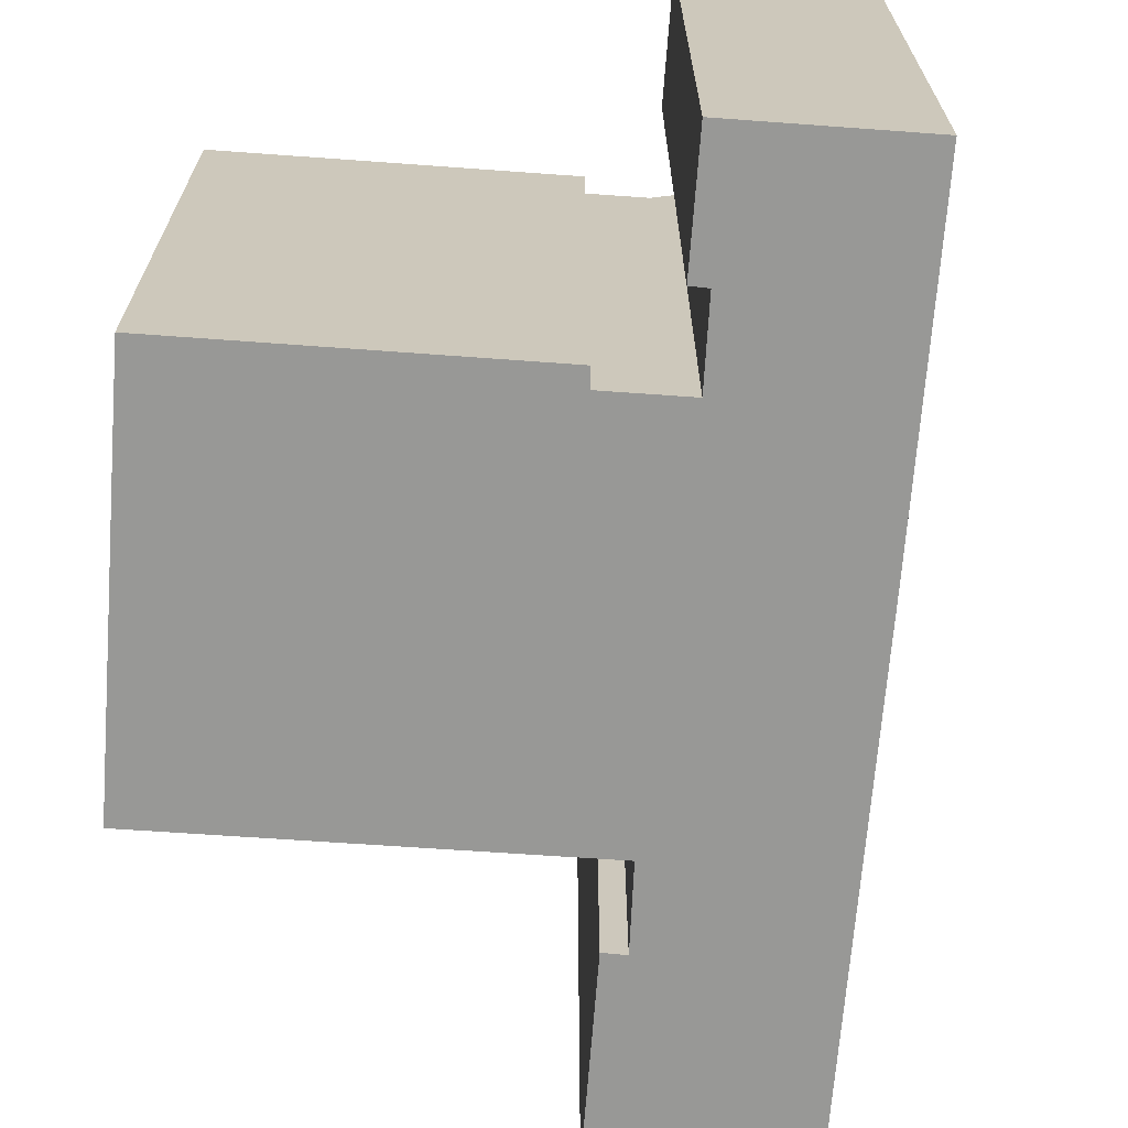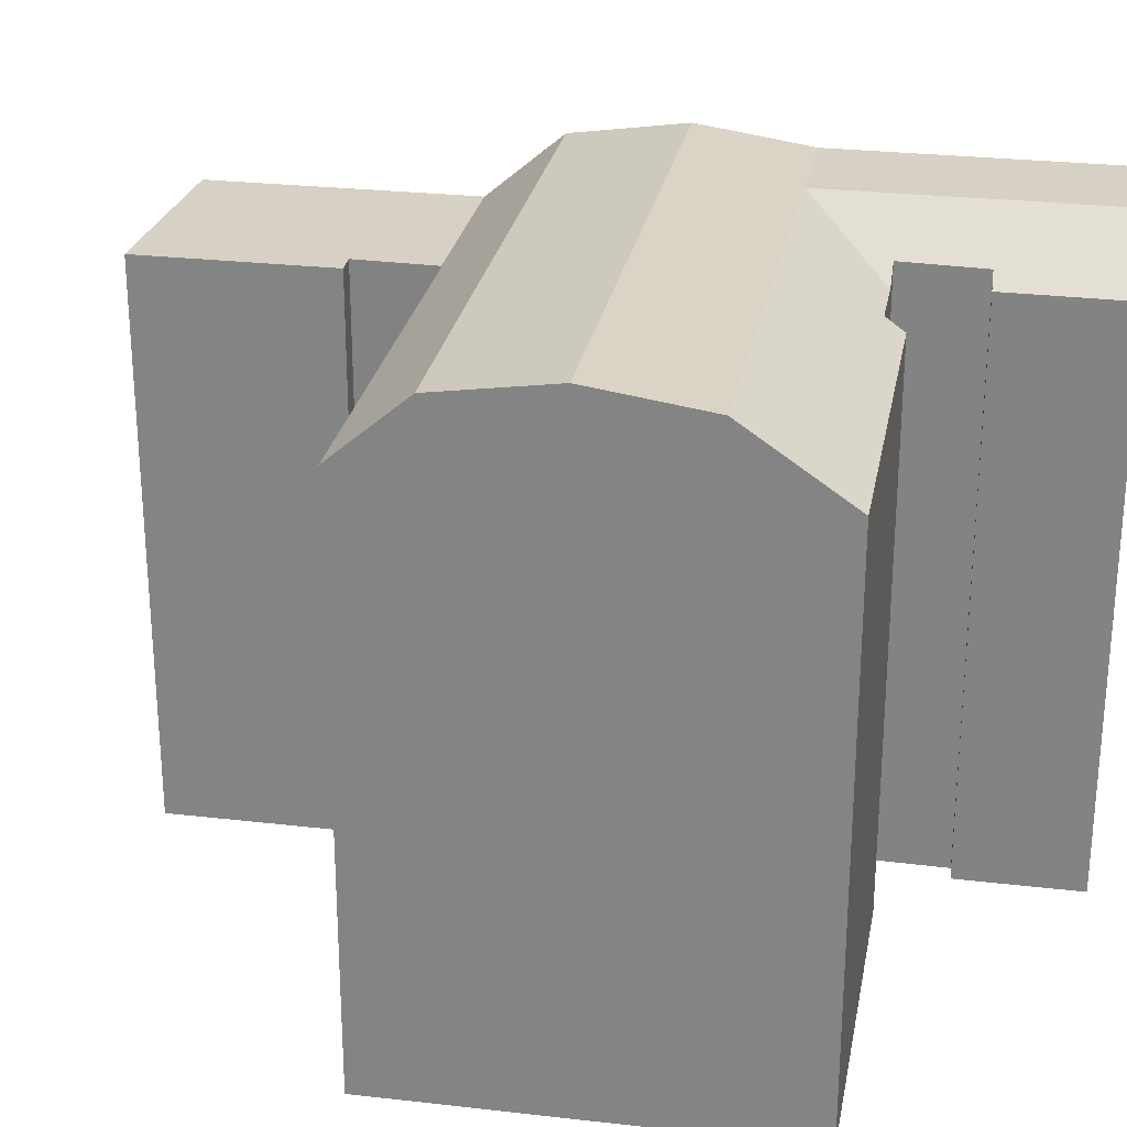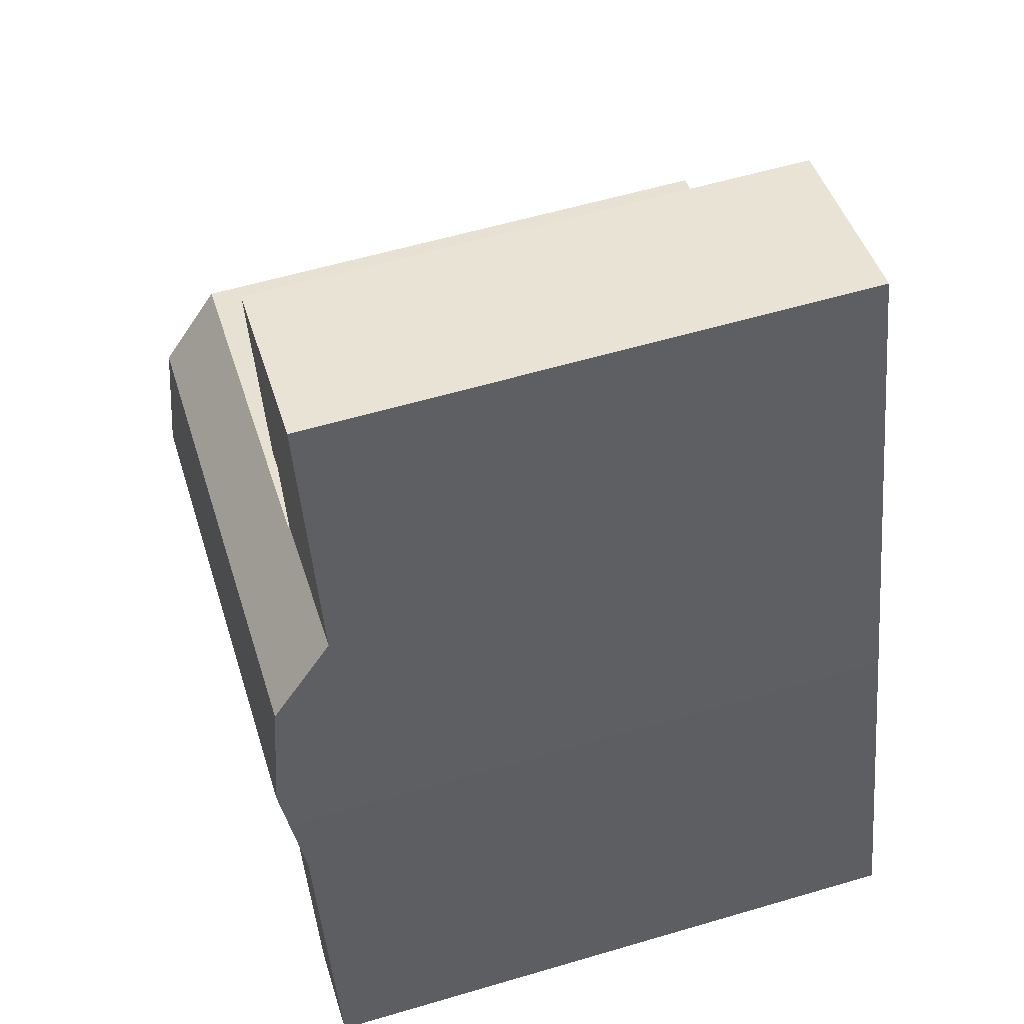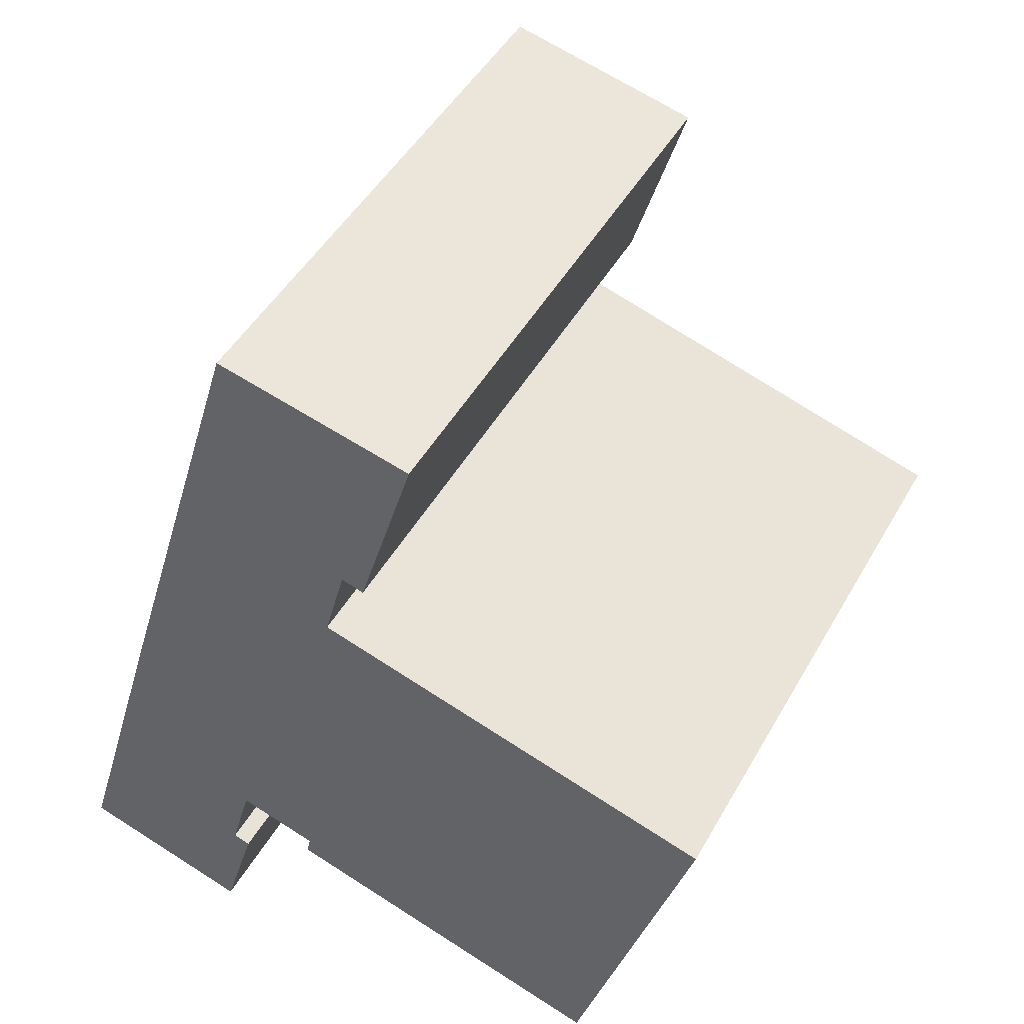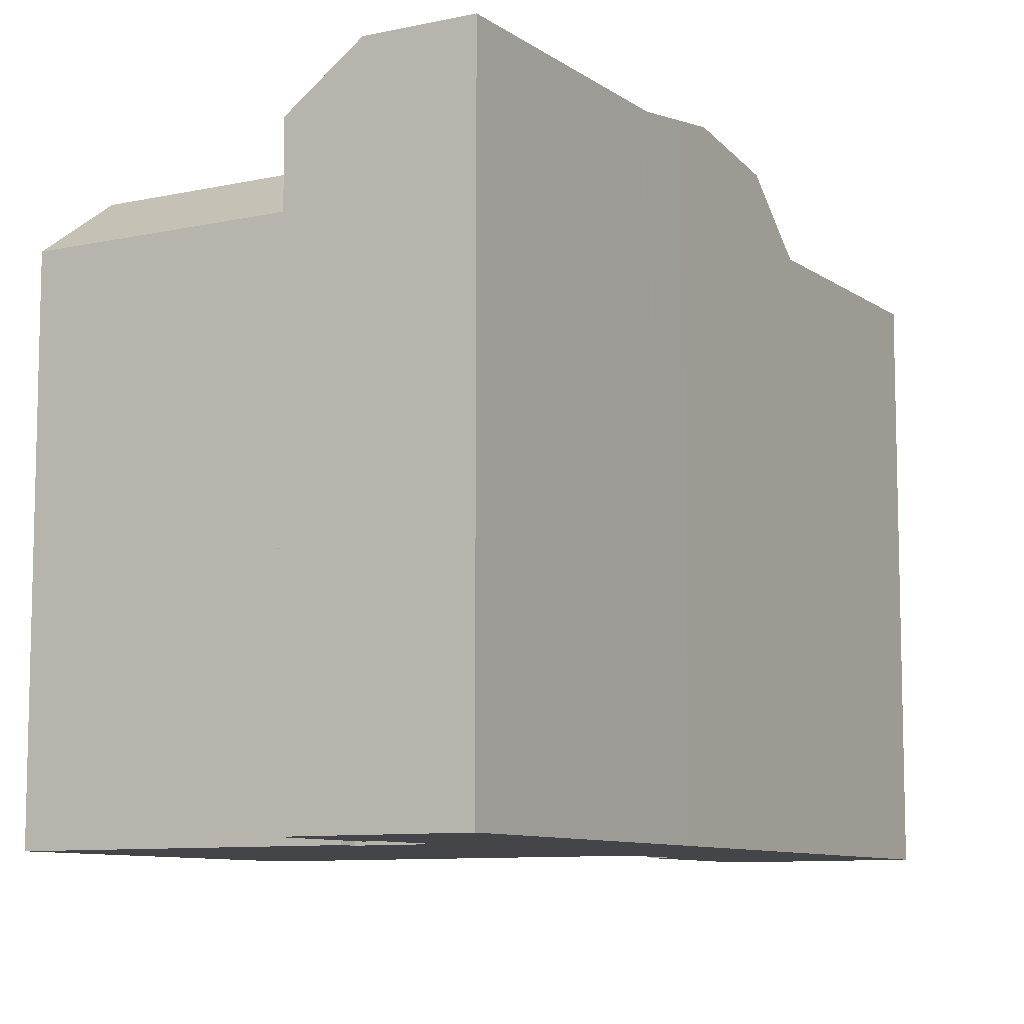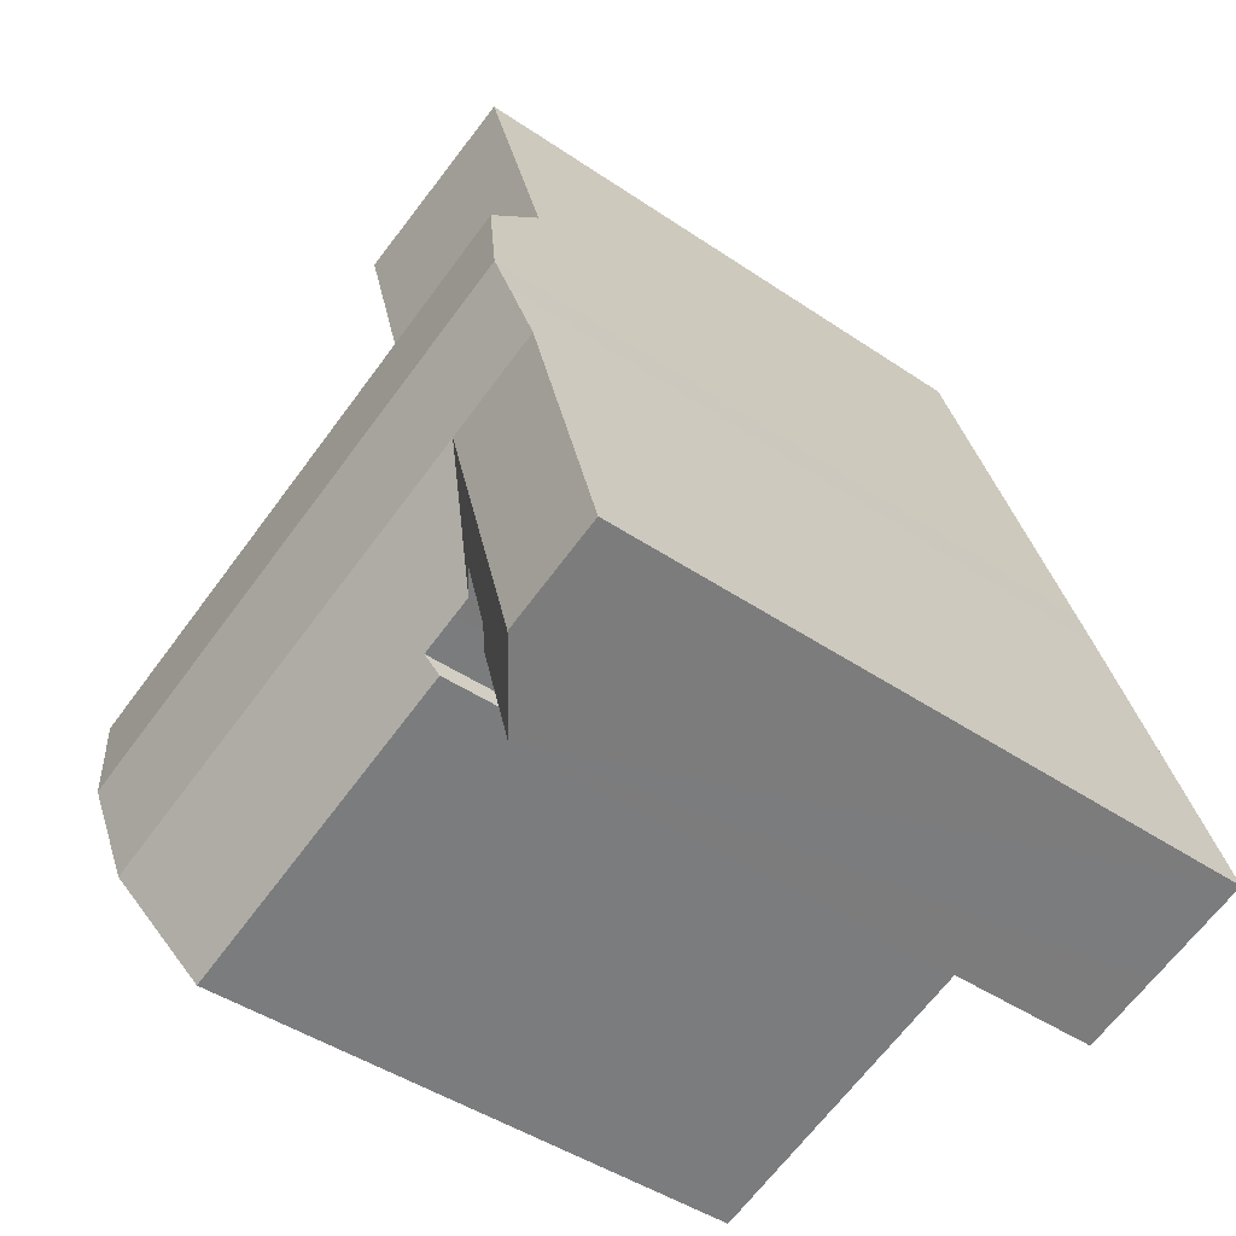
<metadata>
{"format":"obj","ext":"obj","renderer":"f3d","projection":"perspective","resolution":1024,"background":"white","views":[{"elev":-68.4,"azim":-167.6,"up":"+Y"},{"elev":26.9,"azim":117.0,"up":"+Y"},{"elev":58.6,"azim":-106.9,"up":"+Z"},{"elev":46.9,"azim":28.1,"up":"+Z"},{"elev":-9.0,"azim":-133.2,"up":"+Y"},{"elev":-45.1,"azim":-128.2,"up":"+Z"}]}
</metadata>
<code>
v  3.117 19.49 10.39
v  5.633 19.19 7.497
v  2.524 19.19 8.41
v  3.521 19.69 11.71
v  20.77 19.69 6.642
v  8.472 19.19 6.663
v  19.77 19.19 3.346
v  6.346 17.96 4.041
v  5.829 -1.354e-16 2.212
v  5.829 17.93 2.212
v  6.515 17.97 4.641
v  6.346 -2.474e-16 4.041
v  6.515 -2.842e-16 4.641
v  12.17 -1.458e-15 23.81
v  7.554 17.23 24.91
v  7.554 -1.525e-15 24.91
v  12.17 17.23 23.81
v  13.4 -1.44e-15 23.51
v  13.4 17.23 23.51
v  13.38 -1.436e-15 23.45
v  11.69 -1.093e-15 17.85
v  11.03 -1.107e-15 18.07
v  10.38 -9.594e-16 15.67
v  5.195 -1.053e-15 17.19
v  10.37 -9.564e-16 15.62
v  3.521 -7.168e-16 11.71
v  8.916 -2.406e-16 3.93
v  4.527 -9.185e-16 15
v  7.749 -2.618e-16 4.276
v  7.179 -2.721e-16 4.444
v  3.117 -6.36e-16 10.39
v  2.524 -5.15e-16 8.41
v  5.259 9.595e-17 -1.567
v  6.339 -1.249e-16 2.04
v  2.517 -5.136e-16 8.387
v  1.633 -3.332e-16 5.442
v  3.082 5.621e-17 -0.918
v  0 0 0
v  11.12 -9.429e-16 15.4
v  21.77 -6.085e-16 9.937
v  22.43 -7.396e-16 12.08
v  20.77 -4.067e-16 6.642
v  19.77 -2.049e-16 3.346
v  18.86 -2.272e-17 0.371
v  8.795 -2.062e-16 3.368
v  6.339 17.54 2.04
v  7.179 17.46 4.444
v  7.749 17.46 4.276
v  8.916 17.47 3.93
v  4.527 19.19 15
v  5.195 17.23 17.19
v  8.296 17.23 16.28
v  7.632 19.19 14.09
v  10.38 17.23 15.67
v  10.37 17.27 15.62
v  10.47 19.19 13.26
v  11.12 17.27 15.4
v  22.43 17.27 12.08
v  21.77 19.19 9.937
v  8.795 17.07 3.368
v  18.86 17.06 0.371
v  5.259 17.53 -1.567
v  3.082 19.19 -0.918
v  0 19.19 1.175e-15
v  11.03 17.23 18.07
v  11.69 17.23 17.85
v  1.633 19.19 5.442
v  4.731 19.19 4.521
v  2.517 19.19 8.387
v  13.38 17.23 23.45
g defaultobject
f 1 2 3
f 2 1 4
f 2 4 5
f 2 5 6
f 6 5 7
f 8 9 10
f 9 8 11
f 9 11 12
f 12 11 13
f 14 15 16
f 15 14 17
f 17 14 18
f 17 18 19
f 14 20 18
f 20 14 21
f 21 14 16
f 21 16 22
f 22 16 23
f 23 16 24
f 23 24 25
f 26 27 28
f 27 26 29
f 29 26 30
f 30 26 13
f 13 26 31
f 13 31 12
f 12 31 9
f 9 31 32
f 9 33 34
f 33 9 32
f 33 32 35
f 33 35 36
f 33 36 37
f 37 36 38
f 39 40 41
f 40 39 42
f 42 39 43
f 43 39 44
f 44 39 27
f 44 27 45
f 27 39 25
f 27 25 24
f 27 24 28
f 46 9 34
f 9 46 10
f 47 13 11
f 13 47 48
f 13 48 49
f 13 49 29
f 29 49 27
f 13 29 30
f 26 1 31
f 1 26 4
f 4 26 28
f 4 28 50
f 50 28 24
f 50 24 51
f 51 24 16
f 51 16 15
f 52 50 51
f 50 52 53
f 53 52 54
f 53 54 55
f 53 55 56
f 56 55 57
f 56 57 58
f 56 58 59
f 48 2 6
f 2 48 47
f 60 44 45
f 44 60 61
f 7 48 6
f 48 7 49
f 49 7 60
f 60 7 61
f 39 55 25
f 55 39 57
f 57 39 41
f 57 41 58
f 50 5 4
f 5 50 53
f 5 53 56
f 5 56 59
f 62 34 33
f 34 62 46
f 63 38 64
f 38 63 62
f 38 62 37
f 37 62 33
f 65 21 22
f 21 65 66
f 54 25 55
f 25 54 65
f 25 65 23
f 23 65 22
f 5 61 7
f 61 5 59
f 61 59 44
f 44 59 58
f 44 58 42
f 42 58 41
f 44 42 43
f 42 41 40
f 67 63 64
f 63 67 68
f 68 67 69
f 68 69 2
f 2 69 3
f 36 64 38
f 64 36 67
f 67 36 35
f 67 35 69
f 69 35 32
f 69 32 3
f 3 32 31
f 3 31 1
f 15 52 51
f 52 15 17
f 52 17 54
f 54 17 65
f 65 17 19
f 65 19 66
f 66 19 70
f 68 62 63
f 62 68 2
f 62 2 10
f 10 2 11
f 11 2 47
f 10 11 8
f 46 62 10
f 49 45 27
f 45 49 60
f 70 21 66
f 21 70 19
f 21 19 20
f 20 19 18

</code>
